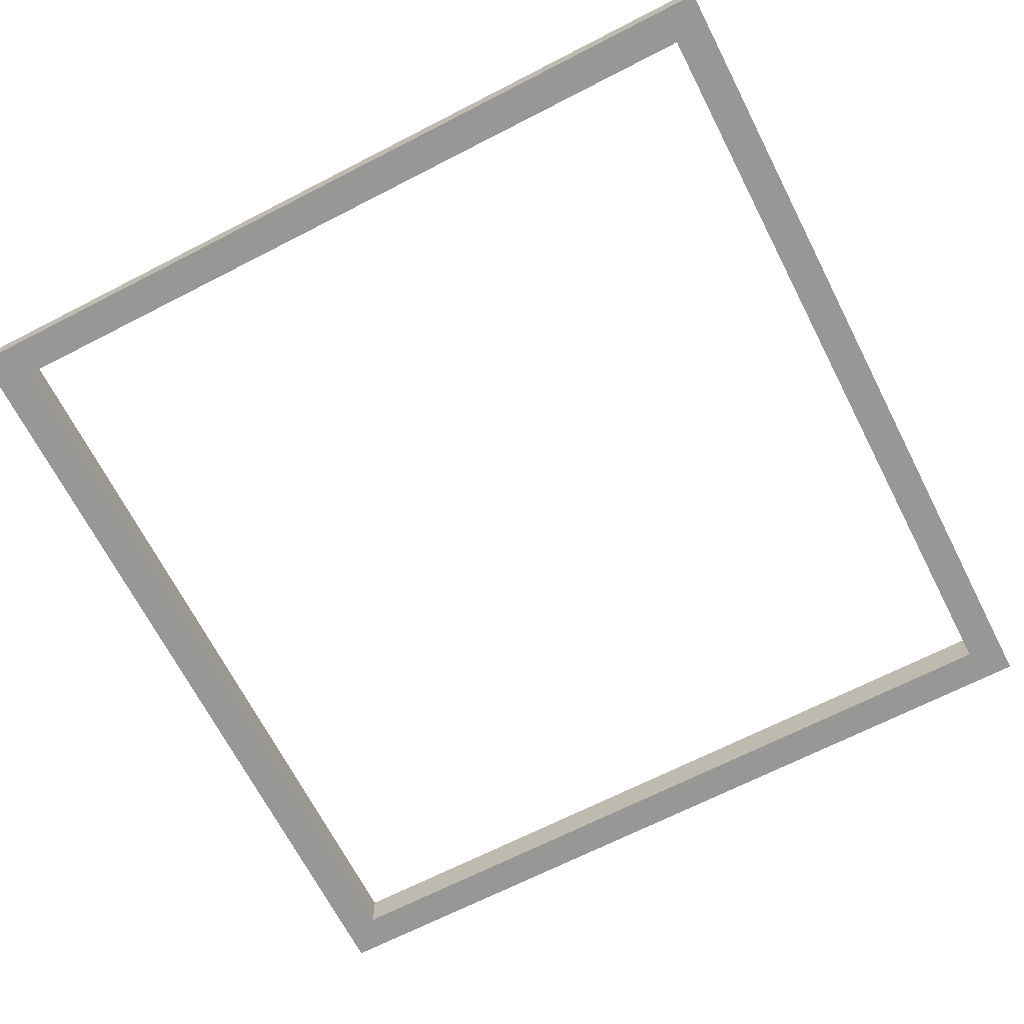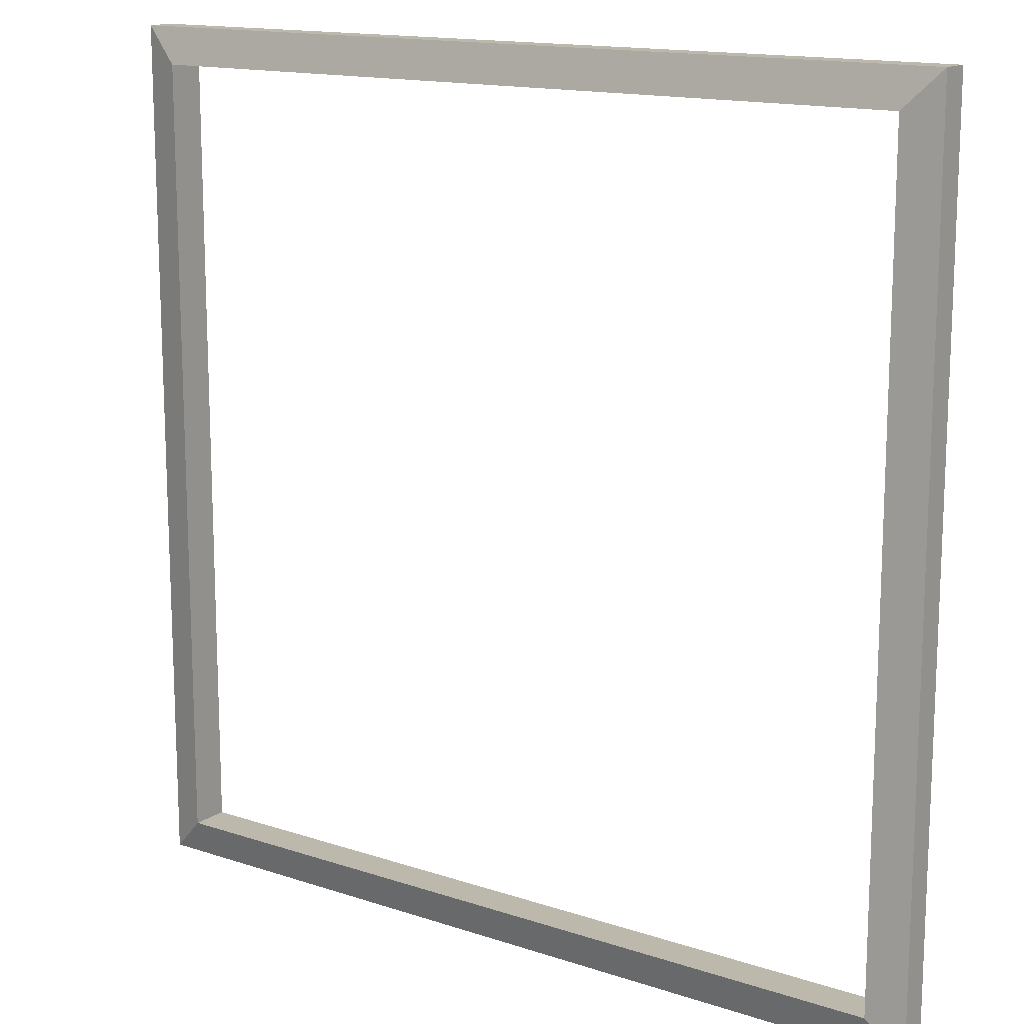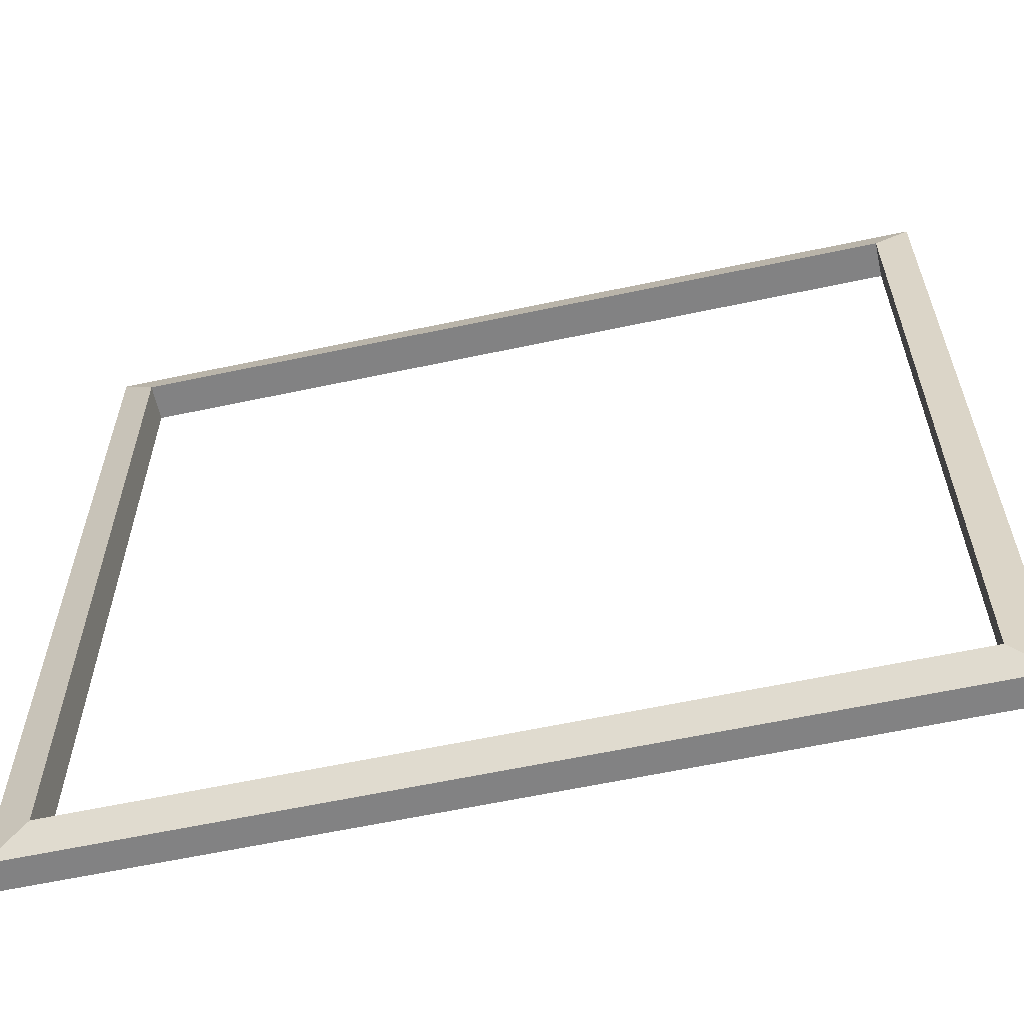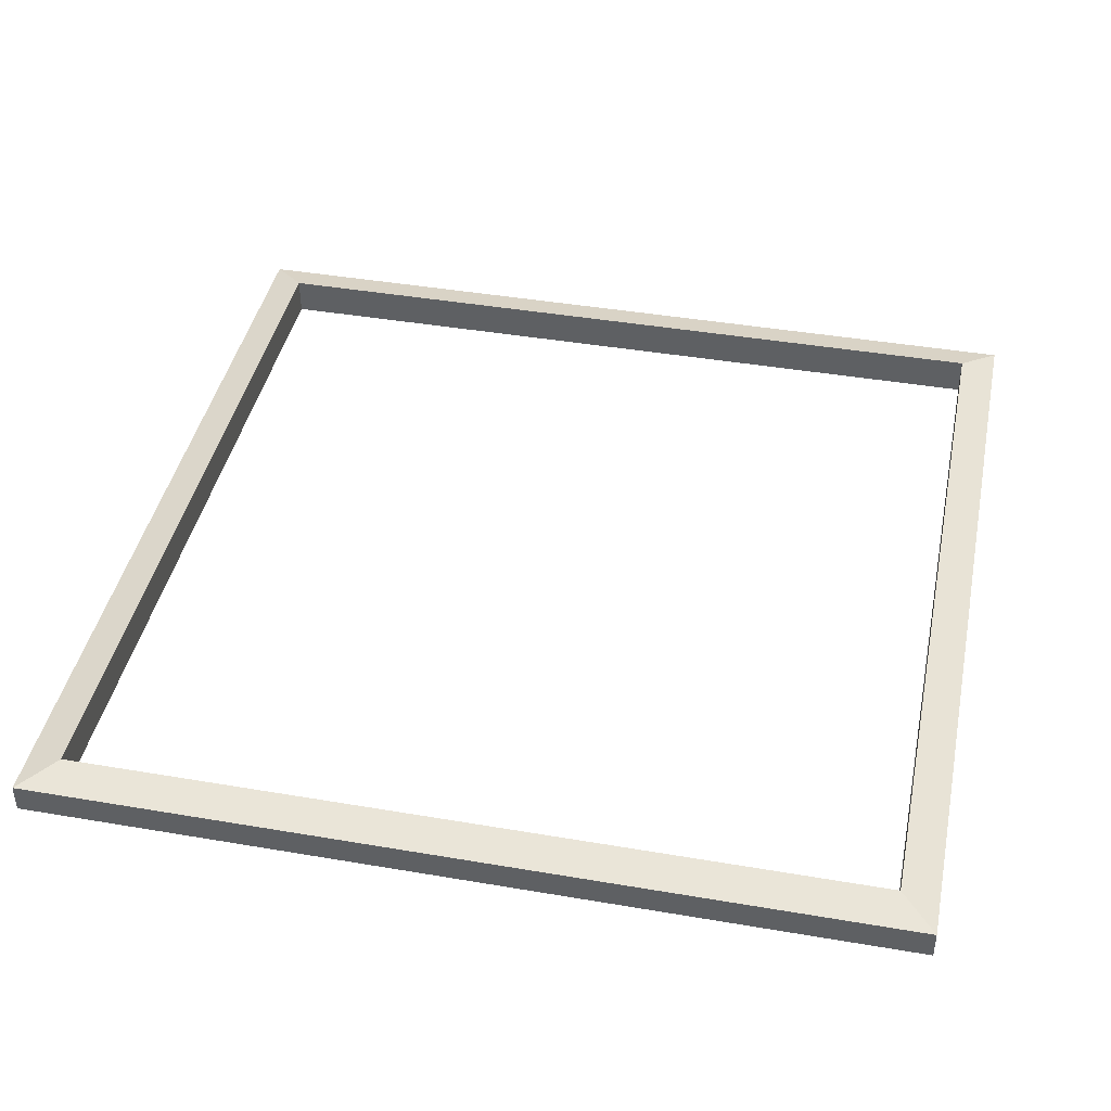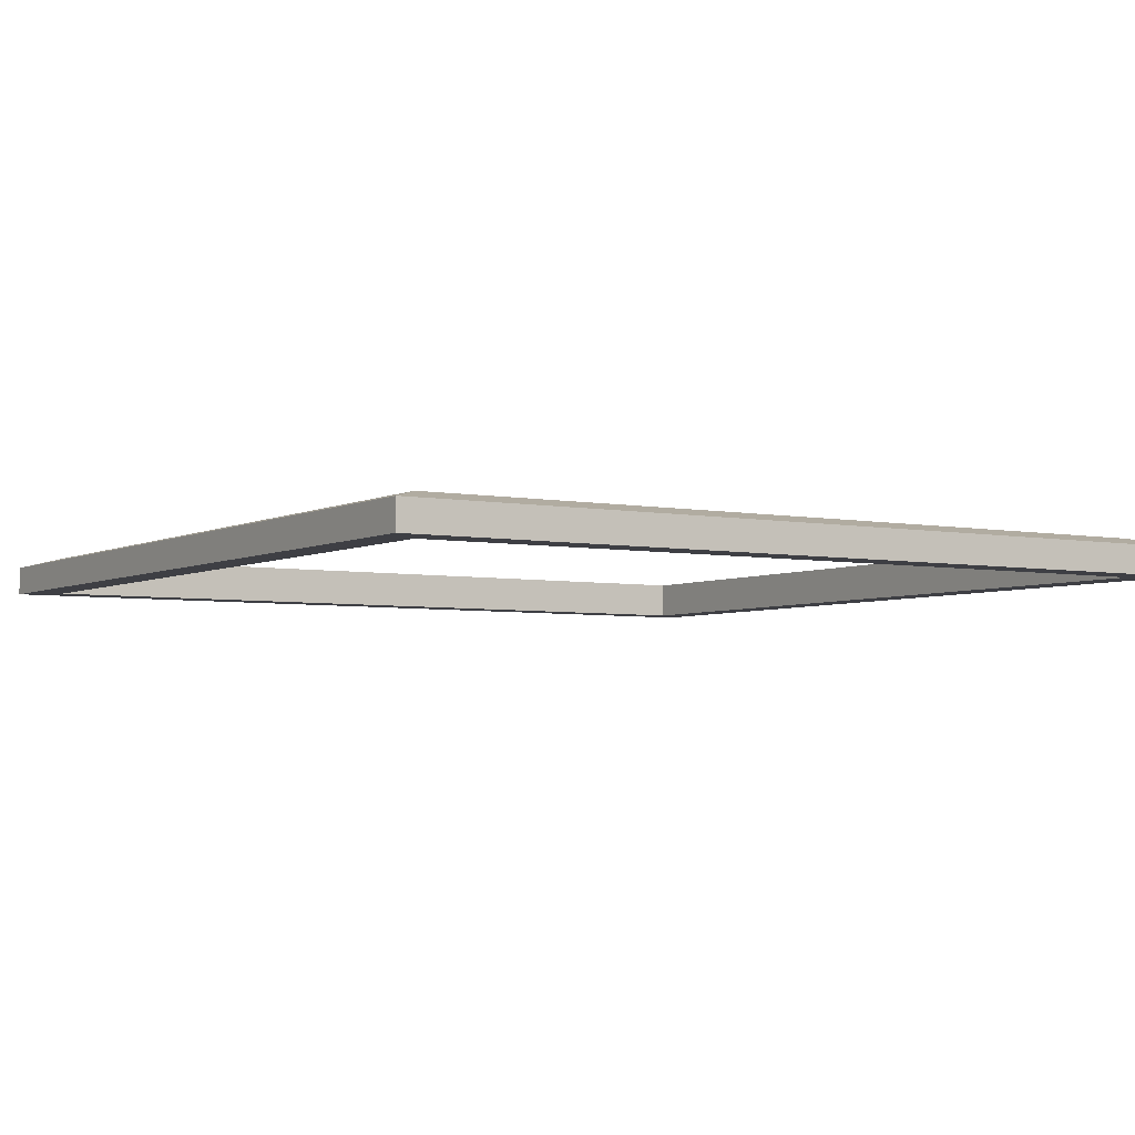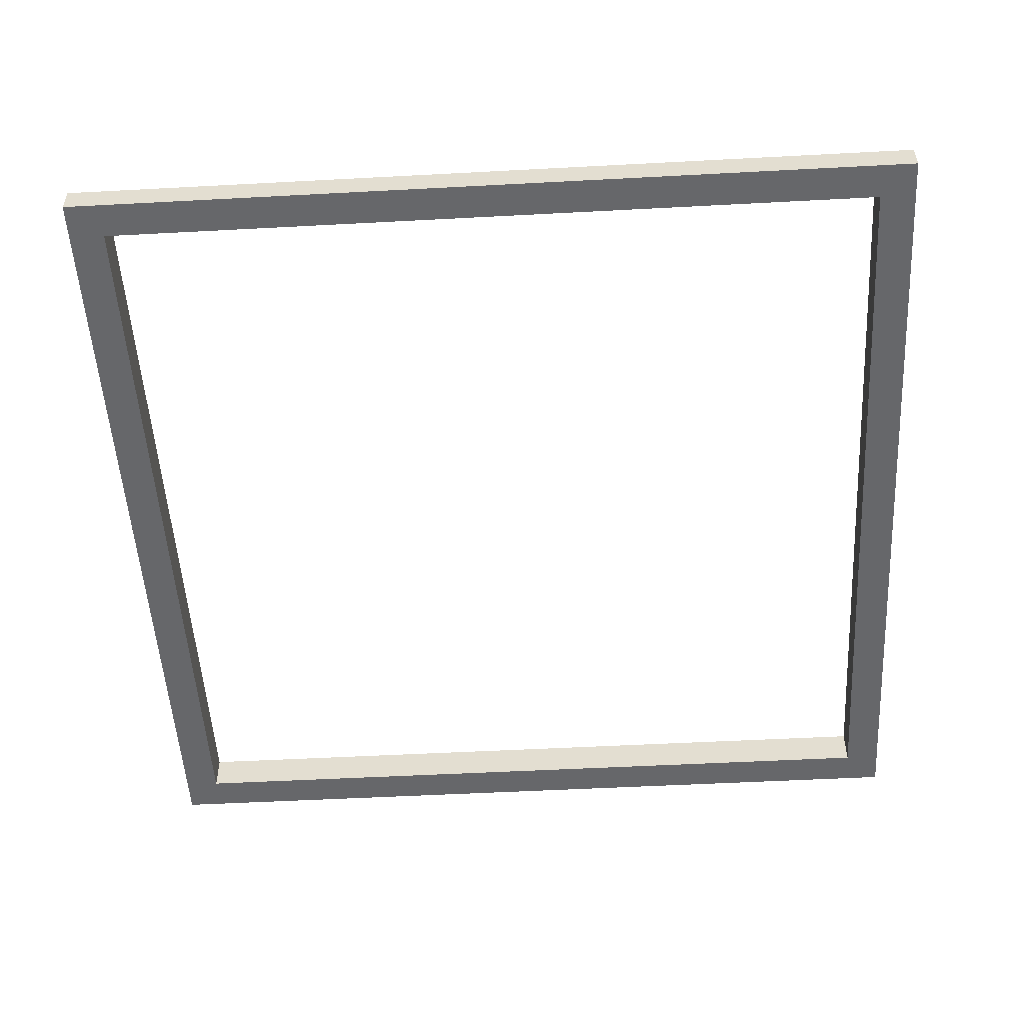
<metadata>
{"format":"obj","ext":"obj","renderer":"f3d","projection":"perspective","resolution":1024,"background":"white","views":[{"elev":-68.1,"azim":117.2,"up":"+Y"},{"elev":14.6,"azim":-144.2,"up":"+Z"},{"elev":-60.9,"azim":-167.7,"up":"+Z"},{"elev":42.1,"azim":11.6,"up":"+Y"},{"elev":-4.4,"azim":-122.5,"up":"+Y"},{"elev":-52.2,"azim":93.3,"up":"+Y"}]}
</metadata>
<code>
o Cube.018
v 6 -0.2326 -6
v 6 0.1674 -6
v 6 -0.2326 6
v 6 0.1674 6
v -6 -0.2326 -6
v -6 0.1674 -6
v -6 -0.2326 6
v -6 0.1674 6
v -5.5 -0.2326 -5.5
v 5.5 -0.2326 5.5
v -5.5 -0.2326 5.5
v 5.5 -0.2326 -5.5
v 5.5 0.2978 -5.5
v -5.5 0.2978 5.5
v 5.5 0.2978 5.5
v -5.5 0.2978 -5.5
f 2 3 1
f 4 7 3
f 8 5 7
f 6 1 5
f 3 7 10
f 1 9 5
f 6 16 13
f 4 15 14
f 12 15 13
f 10 14 15
f 9 14 11
f 12 16 9
f 2 4 3
f 4 8 7
f 8 6 5
f 6 2 1
f 10 12 1
f 7 5 9
f 7 9 11
f 10 1 3
f 7 11 10
f 1 12 9
f 15 4 13
f 4 2 13
f 2 6 13
f 16 6 14
f 6 8 14
f 8 4 14
f 12 10 15
f 10 11 14
f 9 16 14
f 12 13 16

</code>
